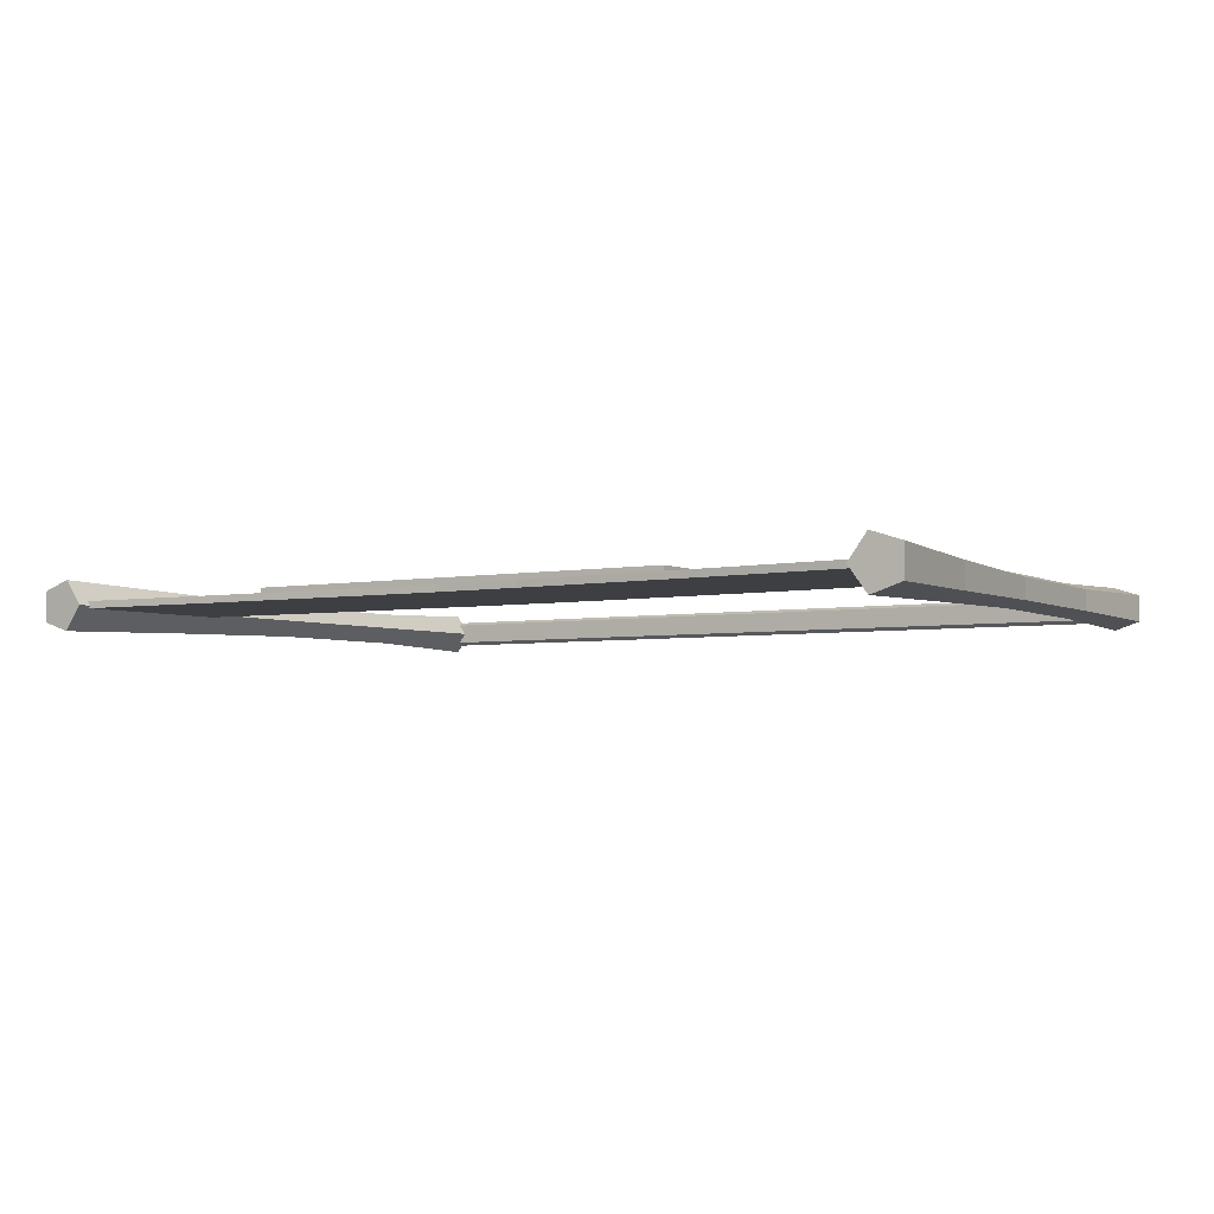
<metadata>
{"format":"obj","ext":"obj","renderer":"f3d","projection":"perspective","resolution":1024,"background":"white","views":[{"elev":-4.0,"azim":-147.2,"up":"+Z"}]}
</metadata>
<code>
g GPL_goal_02_GPL_goal_02.001
v 147.7 91.33 -1132
v 144.3 91.33 -1132
v 144.5 91.15 -1132
v 147.6 91.15 -1132
v 145.7 89.57 -1132
v 144.5 87.08 -1132
v 145.7 87.08 -1132
v 145.7 88.74 -1132
v 147.6 91.15 -1132
v 144.5 91.15 -1132
v 145.7 90.28 -1132
v 147.6 90.28 -1132
v 147.3 88.74 -1132
v 147.3 89.57 -1132
v 144.3 91.33 -1132
v 144.3 86.89 -1132
v 144.5 87.08 -1132
v 144.5 91.15 -1132
v 145.9 86.89 -1132
v 145.9 88.62 -1132
v 145.7 88.74 -1132
v 145.7 87.08 -1132
v 147.4 88.62 -1132
v 147.4 89.69 -1132
v 147.3 89.57 -1132
v 147.3 88.74 -1132
v 145.9 89.69 -1132
v 145.9 90.09 -1132
v 145.7 90.28 -1132
v 145.7 89.57 -1132
v 147.7 90.09 -1132
v 147.7 91.33 -1132
v 147.6 91.15 -1132
v 147.6 90.28 -1132
v 144.3 86.89 -1132
v 145.9 86.89 -1132
v 145.7 87.08 -1132
v 144.5 87.08 -1132
v 145.9 88.62 -1132
v 147.4 88.62 -1132
v 147.3 88.74 -1132
v 145.7 88.74 -1132
v 147.4 89.69 -1132
v 145.9 89.69 -1132
v 145.7 89.57 -1132
v 147.3 89.57 -1132
v 145.9 90.09 -1132
v 147.7 90.09 -1132
v 147.6 90.28 -1132
v 145.7 90.28 -1132
v 150 91.34 -1132
v 148.3 91.34 -1132
v 148.5 91.15 -1132
v 149.8 91.15 -1132
v 148.3 86.89 -1132
v 150 86.89 -1132
v 149.8 87.08 -1132
v 148.5 87.08 -1132
v 148.3 91.34 -1132
v 148.3 86.89 -1132
v 148.5 87.08 -1132
v 148.5 91.15 -1132
v 150 86.89 -1132
v 150 91.34 -1132
v 149.8 91.15 -1132
v 149.8 87.08 -1132
v 149.8 91.15 -1132
v 148.5 91.15 -1132
v 148.5 87.08 -1132
v 149.8 87.08 -1132
v 151.9 91.34 -1132
v 150.3 91.34 -1132
v 150.5 91.15 -1132
v 151.7 91.15 -1132
v 150.3 86.89 -1132
v 151.9 86.89 -1132
v 151.7 87.08 -1132
v 150.5 87.08 -1132
v 153.2 86.89 -1132
v 154.6 86.89 -1132
v 154.4 87.08 -1132
v 153.2 87.08 -1132
v 154.6 91.34 -1132
v 153.1 91.34 -1132
v 153.2 91.15 -1132
v 154.4 91.15 -1132
v 151.9 88.74 -1132
v 153.2 86.89 -1132
v 153.2 87.08 -1132
v 151.7 89.31 -1132
v 153.1 89.42 -1132
v 151.9 91.34 -1132
v 151.7 91.15 -1132
v 153.2 88.9 -1132
v 150.3 91.34 -1132
v 150.3 86.89 -1132
v 150.5 87.08 -1132
v 150.5 91.15 -1132
v 151.9 86.89 -1132
v 151.9 88.74 -1132
v 151.7 89.31 -1132
v 151.7 87.08 -1132
v 154.6 86.89 -1132
v 154.6 91.34 -1132
v 154.4 91.15 -1132
v 154.4 87.08 -1132
v 153.1 91.34 -1132
v 153.1 89.42 -1132
v 153.2 88.9 -1132
v 153.2 91.15 -1132
v 151.7 89.31 -1132
v 150.5 91.15 -1132
v 150.5 87.08 -1132
v 151.7 87.08 -1132
v 153.2 88.9 -1132
v 154.4 87.08 -1132
v 154.4 91.15 -1132
v 153.2 91.15 -1132
v 153.2 87.08 -1132
v 151.7 91.15 -1132
v 158.3 88.6 -1132
v 156.8 88.53 -1132
v 157 88.42 -1132
v 158.2 88.5 -1132
v 159.3 89.82 -1132
v 160.7 89.92 -1132
v 160.6 90.01 -1132
v 159.4 89.94 -1132
v 158.9 91.37 -1132
v 157.8 91.2 -1132
v 157.9 91.06 -1132
v 158.9 91.22 -1132
v 157.8 91.2 -1132
v 157.2 90.72 -1132
v 157.3 90.62 -1132
v 157.9 91.06 -1132
v 157 90.07 -1132
v 157.2 90.03 -1132
v 157.4 89.26 -1132
v 157.5 89.24 -1132
v 157.4 89.26 -1132
v 158.8 88.61 -1132
v 158.7 88.75 -1132
v 157.5 89.24 -1132
v 159.2 88.44 -1132
v 159.3 88.51 -1132
v 159.2 88.44 -1132
v 159.3 88.23 -1132
v 159.5 88.23 -1132
v 159.3 88.51 -1132
v 159.2 88.01 -1132
v 159.3 87.93 -1132
v 159.2 88.01 -1132
v 158.9 87.92 -1132
v 158.9 87.81 -1132
v 159.3 87.93 -1132
v 158.5 88.1 -1132
v 158.4 88.05 -1132
v 158.5 88.1 -1132
v 158.3 88.6 -1132
v 158.2 88.5 -1132
v 158.4 88.05 -1132
v 156.8 88.53 -1132
v 157.4 87.29 -1132
v 157.5 87.41 -1132
v 157 88.42 -1132
v 157.4 87.29 -1132
v 158.9 86.85 -1132
v 158.9 87.01 -1132
v 157.5 87.41 -1132
v 159.9 87.04 -1132
v 159.9 87.18 -1132
v 159.9 87.04 -1132
v 160.6 87.6 -1132
v 160.5 87.68 -1132
v 159.9 87.18 -1132
v 160.8 88.4 -1132
v 160.7 88.4 -1132
v 160.7 89.07 -1132
v 160.5 89.01 -1132
v 160.1 89.5 -1132
v 160 89.46 -1132
v 160.1 89.5 -1132
v 158.8 89.92 -1132
v 158.8 89.82 -1132
v 160 89.46 -1132
v 158.6 90.02 -1132
v 158.4 89.97 -1132
v 158.6 90.02 -1132
v 158.5 90.14 -1132
v 158.3 90.14 -1132
v 158.4 89.97 -1132
v 158.6 90.29 -1132
v 158.4 90.37 -1132
v 158.6 90.29 -1132
v 158.8 90.35 -1132
v 158.8 90.46 -1132
v 158.4 90.37 -1132
v 159.1 90.27 -1132
v 159.2 90.34 -1132
v 159.1 90.27 -1132
v 159.3 89.82 -1132
v 159.4 89.94 -1132
v 159.2 90.34 -1132
v 160.7 89.92 -1132
v 160.2 91.06 -1132
v 160.1 90.93 -1132
v 160.6 90.01 -1132
v 160.2 91.06 -1132
v 160.1 90.93 -1132
v 160 89.46 -1132
v 157.5 89.24 -1132
v 158.7 88.75 -1132
v 160.5 89.01 -1132
v 157.5 87.41 -1132
v 158.4 88.05 -1132
v 158.2 88.5 -1132
v 157 88.42 -1132
v 158.9 87.01 -1132
v 158.9 87.81 -1132
v 159.9 87.18 -1132
v 159.3 87.93 -1132
v 160.5 87.68 -1132
v 159.5 88.23 -1132
v 160.7 88.4 -1132
v 159.3 88.51 -1132
v 157.2 90.03 -1132
v 158.8 89.82 -1132
v 158.4 89.97 -1132
v 158.3 90.14 -1132
v 157.3 90.62 -1132
v 158.4 90.37 -1132
v 157.9 91.06 -1132
v 160.1 90.93 -1132
v 159.2 90.34 -1132
v 159.4 89.94 -1132
v 160.6 90.01 -1132
v 158.9 91.22 -1132
v 158.8 90.46 -1132
v 162.9 91.34 -1132
v 161.3 91.34 -1132
v 161.5 91.15 -1132
v 162.7 91.15 -1132
v 161.3 86.89 -1132
v 162.9 86.89 -1132
v 162.7 87.08 -1132
v 161.5 87.08 -1132
v 162.9 88.59 -1132
v 164 88.59 -1132
v 164.1 88.72 -1132
v 162.7 88.72 -1132
v 164 86.89 -1132
v 165.6 86.89 -1132
v 165.4 87.08 -1132
v 164.1 87.08 -1132
v 165.6 91.34 -1132
v 164 91.34 -1132
v 164.1 91.15 -1132
v 165.4 91.15 -1132
v 164 89.88 -1132
v 162.9 89.88 -1132
v 162.7 89.73 -1132
v 164.1 89.73 -1132
v 161.3 91.34 -1132
v 161.3 86.89 -1132
v 161.5 87.08 -1132
v 161.5 91.15 -1132
v 162.9 86.89 -1132
v 162.9 88.59 -1132
v 162.7 88.72 -1132
v 162.7 87.08 -1132
v 164 88.59 -1132
v 164 86.89 -1132
v 164.1 87.08 -1132
v 164.1 88.72 -1132
v 165.6 86.89 -1132
v 165.6 91.34 -1132
v 165.4 91.15 -1132
v 165.4 87.08 -1132
v 164 91.34 -1132
v 164 89.88 -1132
v 164.1 89.73 -1132
v 164.1 91.15 -1132
v 162.9 89.88 -1132
v 162.9 91.34 -1132
v 162.7 91.15 -1132
v 162.7 89.73 -1132
v 164.1 89.73 -1132
v 164.1 88.72 -1132
v 165.4 91.15 -1132
v 164.1 91.15 -1132
v 162.7 88.72 -1132
v 161.5 91.15 -1132
v 161.5 87.08 -1132
v 162.7 87.08 -1132
v 164.1 87.08 -1132
v 165.4 87.08 -1132
v 162.7 89.73 -1132
v 162.7 91.15 -1132
v 156.7 91.34 -1132
v 155.1 91.34 -1132
v 155.3 91.15 -1132
v 156.5 91.15 -1132
v 156.5 91.15 -1132
v 155.3 91.15 -1132
v 155.3 87.08 -1132
v 156.5 87.08 -1132
v 155.1 91.34 -1132
v 155.1 86.89 -1132
v 155.3 87.08 -1132
v 155.3 91.15 -1132
v 156.7 86.89 -1132
v 156.7 91.34 -1132
v 156.5 91.15 -1132
v 156.5 87.08 -1132
v 155.1 86.89 -1132
v 156.7 86.89 -1132
v 156.5 87.08 -1132
v 155.3 87.08 -1132
v 143.9 86.56 -1132
v 165.8 86.56 -1132
v 165.8 91.71 -1132
v 143.9 91.71 -1132
v 143.1 92.26 -1132
v 166.6 92.26 -1132
v 166.6 92.26 -1133
v 143.1 92.26 -1133
v 143.1 86 -1133
v 166.6 86 -1133
v 166.6 86 -1132
v 143.1 86 -1132
v 143.1 86 -1132
v 166.6 86 -1132
v 166 86.38 -1132
v 143.6 86.38 -1132
v 166.6 92.26 -1132
v 166 91.89 -1132
v 143.1 92.26 -1132
v 143.6 91.89 -1132
v 166.6 86 -1132
v 166.6 86 -1133
v 166.6 92.26 -1133
v 166.6 92.26 -1132
v 143.1 86 -1133
v 143.1 86 -1132
v 143.1 92.26 -1132
v 143.1 92.26 -1133
v 166 86.38 -1132
v 166 91.89 -1132
v 165.8 91.71 -1132
v 165.8 86.56 -1132
v 143.6 91.89 -1132
v 143.6 86.38 -1132
v 143.9 86.56 -1132
v 143.9 91.71 -1132
v 143.6 86.38 -1132
v 166 86.38 -1132
v 165.8 86.56 -1132
v 143.9 86.56 -1132
v 166 91.89 -1132
v 143.6 91.89 -1132
v 143.9 91.71 -1132
v 165.8 91.71 -1132
v 138.1 63.52 -1132
v 138.1 63.52 -1133
v 132.8 63.52 -1133
v 132.8 63.52 -1132
v 176.4 63.14 -1133
v 171.1 63.14 -1133
v 171.1 63.14 -1132
v 176.4 63.14 -1132
v 138.1 63.14 -1133
v 132.8 63.14 -1133
v 132.8 63.14 -1132
v 138.1 63.14 -1132
v 176.4 63.14 -1132
v 176.4 63.14 -1133
v 176.4 63.52 -1133
v 176.4 63.52 -1132
v 138.1 63.14 -1132
v 138.1 63.14 -1133
v 132.8 63.14 -1133
v 132.8 63.14 -1132
v 171.1 63.52 -1132
v 171.1 63.52 -1133
v 171.1 63.14 -1132
v 176.4 63.14 -1132
v 176.4 63.14 -1133
v 171.1 63.14 -1133
v 167.9 93.86 -1133
v 172.3 94.15 -1133
v 172.3 89.78 -1133
v 167.9 89.49 -1133
v 167.9 93.86 -1133
v 167.9 89.49 -1133
v 172.3 89.78 -1133
v 172.3 94.15 -1133
v 167.9 93.86 -1133
v 172.3 94.15 -1133
v 172.3 94.15 -1133
v 176.7 94.44 -1133
v 176.7 90.08 -1133
v 172.3 89.78 -1133
v 172.3 94.15 -1133
v 172.3 89.78 -1133
v 176.7 90.08 -1133
v 176.7 94.44 -1133
v 172.3 94.15 -1133
v 176.7 94.44 -1133
v 172.3 89.78 -1133
v 176.7 90.08 -1133
v 176.7 85.71 -1133
v 172.3 85.42 -1133
v 172.3 89.78 -1133
v 172.3 85.42 -1133
v 176.7 85.71 -1133
v 176.7 90.08 -1133
v 176.7 85.71 -1133
v 172.3 85.42 -1133
v 167.9 89.49 -1133
v 172.3 89.78 -1133
v 172.3 85.42 -1133
v 167.9 85.13 -1133
v 167.9 89.49 -1133
v 167.9 85.13 -1133
v 172.3 85.42 -1133
v 172.3 89.78 -1133
v 172.3 85.42 -1133
v 167.9 85.13 -1133
v 159 93.52 -1133
v 163.5 93.69 -1133
v 163.5 89.32 -1133
v 159 89.16 -1133
v 159 93.52 -1133
v 159 89.16 -1133
v 163.5 89.32 -1133
v 163.5 93.69 -1133
v 159 93.52 -1133
v 163.5 93.69 -1133
v 163.5 93.69 -1133
v 167.9 93.86 -1133
v 167.9 89.49 -1133
v 163.5 89.32 -1133
v 163.5 93.69 -1133
v 163.5 89.32 -1133
v 167.9 89.49 -1133
v 167.9 93.86 -1133
v 163.5 93.69 -1133
v 167.9 93.86 -1133
v 163.5 89.32 -1133
v 167.9 89.49 -1133
v 167.9 85.13 -1133
v 163.5 84.96 -1133
v 163.5 89.32 -1133
v 163.5 84.96 -1133
v 167.9 85.13 -1133
v 167.9 89.49 -1133
v 167.9 85.13 -1133
v 163.5 84.96 -1133
v 159 89.16 -1133
v 163.5 89.32 -1133
v 163.5 84.96 -1133
v 159 84.79 -1133
v 159 89.16 -1133
v 159 84.79 -1133
v 163.5 84.96 -1133
v 163.5 89.32 -1133
v 163.5 84.96 -1133
v 159 84.79 -1133
v 150.2 93.52 -1133
v 154.6 93.44 -1133
v 154.6 89.07 -1133
v 150.2 89.16 -1133
v 150.2 93.52 -1133
v 150.2 89.16 -1133
v 154.6 89.07 -1133
v 154.6 93.44 -1133
v 150.2 93.52 -1133
v 154.6 93.44 -1133
v 154.6 93.44 -1133
v 159 93.52 -1133
v 159 89.16 -1133
v 154.6 89.07 -1133
v 154.6 93.44 -1133
v 154.6 89.07 -1133
v 159 89.16 -1133
v 159 93.52 -1133
v 154.6 93.44 -1133
v 159 93.52 -1133
v 154.6 89.07 -1133
v 159 89.16 -1133
v 159 84.79 -1133
v 154.6 84.71 -1133
v 154.6 89.07 -1133
v 154.6 84.71 -1133
v 159 84.79 -1133
v 159 89.16 -1133
v 159 84.79 -1133
v 154.6 84.71 -1133
v 150.2 89.16 -1133
v 154.6 89.07 -1133
v 154.6 84.71 -1133
v 150.2 84.79 -1133
v 150.2 89.16 -1133
v 150.2 84.79 -1133
v 154.6 84.71 -1133
v 154.6 89.07 -1133
v 154.6 84.71 -1133
v 150.2 84.79 -1133
v 141.4 93.86 -1133
v 145.8 93.69 -1133
v 145.8 89.32 -1133
v 141.4 89.49 -1133
v 141.4 93.86 -1133
v 141.4 89.49 -1133
v 145.8 89.32 -1133
v 145.8 93.69 -1133
v 141.4 93.86 -1133
v 145.8 93.69 -1133
v 145.8 93.69 -1133
v 150.2 93.52 -1133
v 150.2 89.16 -1133
v 145.8 89.32 -1133
v 145.8 93.69 -1133
v 145.8 89.32 -1133
v 150.2 89.16 -1133
v 150.2 93.52 -1133
v 145.8 93.69 -1133
v 150.2 93.52 -1133
v 145.8 89.32 -1133
v 150.2 89.16 -1133
v 150.2 84.79 -1133
v 145.8 84.96 -1133
v 145.8 89.32 -1133
v 145.8 84.96 -1133
v 150.2 84.79 -1133
v 150.2 89.16 -1133
v 150.2 84.79 -1133
v 145.8 84.96 -1133
v 141.4 89.49 -1133
v 145.8 89.32 -1133
v 145.8 84.96 -1133
v 141.4 85.13 -1133
v 141.4 89.49 -1133
v 141.4 85.13 -1133
v 145.8 84.96 -1133
v 145.8 89.32 -1133
v 145.8 84.96 -1133
v 141.4 85.13 -1133
v 132.6 94.44 -1133
v 137 94.15 -1133
v 137 89.78 -1133
v 132.6 90.08 -1133
v 132.6 94.44 -1133
v 132.6 90.08 -1133
v 137 89.78 -1133
v 137 94.15 -1133
v 132.6 94.44 -1133
v 137 94.15 -1133
v 137 94.15 -1133
v 141.4 93.86 -1133
v 141.4 89.49 -1133
v 137 89.78 -1133
v 137 94.15 -1133
v 137 89.78 -1133
v 141.4 89.49 -1133
v 141.4 93.86 -1133
v 137 94.15 -1133
v 141.4 93.86 -1133
v 137 89.78 -1133
v 141.4 89.49 -1133
v 141.4 85.13 -1133
v 137 85.42 -1133
v 137 89.78 -1133
v 137 85.42 -1133
v 141.4 85.13 -1133
v 141.4 89.49 -1133
v 141.4 85.13 -1133
v 137 85.42 -1133
v 132.6 90.08 -1133
v 137 89.78 -1133
v 137 85.42 -1133
v 132.6 85.71 -1133
v 132.6 90.08 -1133
v 132.6 85.71 -1133
v 137 85.42 -1133
v 137 89.78 -1133
v 137 85.42 -1133
v 132.6 85.71 -1133
v 132.7 78.99 -1134
v 131.7 78.99 -1133
v 131.1 87.24 -1133
v 132.3 87.24 -1134
v 131.7 78.99 -1132
v 131.1 87.24 -1132
v 132.7 78.99 -1132
v 132.3 87.24 -1132
v 133.3 78.99 -1133
v 133.1 87.24 -1133
v 132.7 78.99 -1134
v 132.3 87.24 -1134
v 131.7 63.14 -1133
v 133 63.14 -1134
v 132.7 63.14 -1133
v 131.7 63.14 -1132
v 133 63.14 -1132
v 133.8 63.14 -1133
v 133 70.35 -1134
v 131.9 70.35 -1133
v 131.9 70.35 -1132
v 133 70.35 -1132
v 133.6 70.35 -1133
v 133 70.35 -1134
v 133 63.14 -1134
v 131.7 63.14 -1133
v 131.7 63.14 -1132
v 133 63.14 -1132
v 133.8 63.14 -1133
v 133 63.14 -1134
v 131.8 95.1 -1134
v 132.8 95.14 -1133
v 131.8 95.1 -1131
v 130.3 95.03 -1132
v 130.3 95.03 -1134
v 131.8 95.1 -1134
v 131.8 95.1 -1134
v 130.3 95.03 -1134
v 131.4 95.08 -1133
v 130.3 95.03 -1132
v 131.8 95.1 -1131
v 132.8 95.14 -1133
v 176.4 78.99 -1134
v 176.8 87.24 -1134
v 178 87.24 -1133
v 177.4 78.99 -1133
v 178 87.24 -1132
v 177.4 78.99 -1132
v 176.8 87.24 -1132
v 176.4 78.99 -1132
v 176 87.24 -1133
v 175.8 78.99 -1133
v 176.8 87.24 -1134
v 176.4 78.99 -1134
v 177.4 63.14 -1133
v 176.4 63.14 -1133
v 176.1 63.14 -1134
v 177.4 63.14 -1132
v 176.1 63.14 -1132
v 175.3 63.14 -1133
v 176.1 70.35 -1134
v 177.2 70.35 -1133
v 177.2 70.35 -1132
v 176.1 70.35 -1132
v 175.5 70.35 -1133
v 176.1 70.35 -1134
v 176.1 63.14 -1134
v 177.4 63.14 -1133
v 177.4 63.14 -1132
v 176.1 63.14 -1132
v 175.3 63.14 -1133
v 176.1 63.14 -1134
v 176.3 95.14 -1133
v 177.3 95.1 -1134
v 177.3 95.1 -1131
v 178.8 95.03 -1132
v 178.8 95.03 -1134
v 177.3 95.1 -1134
v 177.3 95.1 -1134
v 177.7 95.08 -1133
v 178.8 95.03 -1134
v 178.8 95.03 -1132
v 177.3 95.1 -1131
v 176.3 95.14 -1133
g GPL_goal_02_Material.039
f 1 2 3
f 4 1 3
f 5 6 7
f 7 8 5
f 9 10 11
f 11 12 9
f 11 10 6
f 6 5 11
f 5 8 13
f 13 14 5
f 15 16 17
f 17 18 15
f 19 20 21
f 21 22 19
f 23 24 25
f 25 26 23
f 27 28 29
f 29 30 27
f 31 32 33
f 33 34 31
f 35 36 37
f 37 38 35
f 39 40 41
f 41 42 39
f 43 44 45
f 45 46 43
f 47 48 49
f 49 50 47
f 51 52 53
f 53 54 51
f 55 56 57
f 57 58 55
f 59 60 61
f 61 62 59
f 63 64 65
f 65 66 63
f 67 68 69
f 69 70 67
f 71 72 73
f 73 74 71
f 75 76 77
f 77 78 75
f 79 80 81
f 81 82 79
f 83 84 85
f 85 86 83
f 87 88 89
f 89 90 87
f 91 92 93
f 93 94 91
f 95 96 97
f 97 98 95
f 99 100 101
f 101 102 99
f 103 104 105
f 105 106 103
f 107 108 109
f 109 110 107
f 111 112 113
f 113 114 111
f 115 116 117
f 117 118 115
f 115 111 119
f 119 116 115
f 120 112 111
f 111 115 120
f 121 122 123
f 123 124 121
f 125 126 127
f 127 128 125
f 129 130 131
f 131 132 129
f 133 134 135
f 135 136 133
f 134 137 138
f 138 135 134
f 137 139 140
f 140 138 137
f 141 142 143
f 143 144 141
f 142 145 146
f 146 143 142
f 147 148 149
f 149 150 147
f 148 151 152
f 152 149 148
f 153 154 155
f 155 156 153
f 154 157 158
f 158 155 154
f 159 160 161
f 161 162 159
f 163 164 165
f 165 166 163
f 167 168 169
f 169 170 167
f 168 171 172
f 172 169 168
f 173 174 175
f 175 176 173
f 174 177 178
f 178 175 174
f 177 179 180
f 180 178 177
f 179 181 182
f 182 180 179
f 183 184 185
f 185 186 183
f 184 187 188
f 188 185 184
f 189 190 191
f 191 192 189
f 190 193 194
f 194 191 190
f 195 196 197
f 197 198 195
f 196 199 200
f 200 197 196
f 201 202 203
f 203 204 201
f 205 206 207
f 207 208 205
f 209 129 132
f 132 210 209
f 211 212 213
f 213 214 211
f 215 216 217
f 217 218 215
f 219 220 216
f 216 215 219
f 221 222 220
f 220 219 221
f 223 224 222
f 222 221 223
f 225 226 224
f 224 223 225
f 214 213 226
f 226 225 214
f 227 212 211
f 227 211 228
f 229 227 228
f 230 231 227
f 227 229 230
f 232 233 231
f 231 230 232
f 234 235 236
f 236 237 234
f 238 239 235
f 235 234 238
f 238 233 232
f 232 239 238
f 240 241 242
f 242 243 240
f 244 245 246
f 246 247 244
f 248 249 250
f 250 251 248
f 252 253 254
f 254 255 252
f 256 257 258
f 258 259 256
f 260 261 262
f 262 263 260
f 264 265 266
f 266 267 264
f 268 269 270
f 270 271 268
f 272 273 274
f 274 275 272
f 276 277 278
f 278 279 276
f 280 281 282
f 282 283 280
f 284 285 286
f 286 287 284
f 288 289 290
f 290 291 288
f 292 293 294
f 294 295 292
f 290 289 296
f 296 297 290
f 298 292 289
f 289 288 298
f 299 293 292
f 292 298 299
f 300 301 302
f 302 303 300
f 304 305 306
f 306 307 304
f 308 309 310
f 310 311 308
f 312 313 314
f 314 315 312
f 316 317 318
f 318 319 316
f 320 321 322
f 322 323 320
f 324 325 326
f 326 327 324
f 328 329 330
f 330 331 328
f 332 333 334
f 334 335 332
f 333 336 337
f 337 334 333
f 336 338 339
f 339 337 336
f 338 332 335
f 335 339 338
f 340 341 342
f 342 343 340
f 344 345 346
f 346 347 344
f 348 349 350
f 350 351 348
f 352 353 354
f 354 355 352
f 356 357 358
f 358 359 356
f 360 361 362
f 362 363 360
f 364 365 366
f 366 367 364
f 368 369 370
f 370 371 368
f 365 372 373
f 373 366 365
f 373 374 367
f 367 366 373
f 374 375 364
f 364 367 374
f 376 377 378
f 378 379 376
f 380 381 382
f 382 383 380
f 364 375 370
f 370 384 364
f 365 364 384
f 384 385 365
f 372 365 385
f 385 369 372
f 380 370 369
f 369 381 380
f 384 386 387
f 387 379 384
f 378 385 384
f 384 379 378
f 388 389 385
f 385 378 388
f 390 391 392
f 392 393 390
f 394 395 396
f 396 397 394
f 398 399 391
f 391 390 398
f 400 401 402
f 402 403 400
f 404 405 406
f 406 407 404
f 408 409 401
f 401 400 408
f 410 411 412
f 412 413 410
f 414 415 416
f 416 417 414
f 418 419 413
f 413 412 418
f 420 421 422
f 422 423 420
f 424 425 426
f 426 427 424
f 428 429 423
f 423 422 428
f 430 431 432
f 432 433 430
f 434 435 436
f 436 437 434
f 438 439 431
f 431 430 438
f 440 441 442
f 442 443 440
f 444 445 446
f 446 447 444
f 448 449 441
f 441 440 448
f 450 451 452
f 452 453 450
f 454 455 456
f 456 457 454
f 458 459 453
f 453 452 458
f 460 461 462
f 462 463 460
f 464 465 466
f 466 467 464
f 468 469 463
f 463 462 468
f 470 471 472
f 472 473 470
f 474 475 476
f 476 477 474
f 478 479 471
f 471 470 478
f 480 481 482
f 482 483 480
f 484 485 486
f 486 487 484
f 488 489 481
f 481 480 488
f 490 491 492
f 492 493 490
f 494 495 496
f 496 497 494
f 498 499 493
f 493 492 498
f 500 501 502
f 502 503 500
f 504 505 506
f 506 507 504
f 508 509 503
f 503 502 508
f 510 511 512
f 512 513 510
f 514 515 516
f 516 517 514
f 518 519 511
f 511 510 518
f 520 521 522
f 522 523 520
f 524 525 526
f 526 527 524
f 528 529 521
f 521 520 528
f 530 531 532
f 532 533 530
f 534 535 536
f 536 537 534
f 538 539 533
f 533 532 538
f 540 541 542
f 542 543 540
f 544 545 546
f 546 547 544
f 548 549 543
f 543 542 548
f 550 551 552
f 552 553 550
f 554 555 556
f 556 557 554
f 558 559 551
f 551 550 558
f 560 561 562
f 562 563 560
f 564 565 566
f 566 567 564
f 568 569 561
f 561 560 568
f 570 571 572
f 572 573 570
f 574 575 576
f 576 577 574
f 578 579 573
f 573 572 578
f 580 581 582
f 582 583 580
f 584 585 586
f 586 587 584
f 588 589 583
f 583 582 588
f 590 591 592
f 592 593 590
f 591 594 595
f 595 592 591
f 594 596 597
f 597 595 594
f 596 598 599
f 599 597 596
f 598 600 601
f 601 599 598
f 602 603 604
f 605 602 604
f 606 605 604
f 607 606 604
f 603 607 604
f 608 609 591
f 591 590 608
f 609 610 594
f 594 591 609
f 610 611 596
f 596 594 610
f 611 612 598
f 598 596 611
f 612 613 600
f 600 598 612
f 614 615 609
f 609 608 614
f 615 616 610
f 610 609 615
f 616 617 611
f 611 610 616
f 617 618 612
f 612 611 617
f 618 619 613
f 613 612 618
f 599 601 620
f 620 621 599
f 597 599 621
f 621 622 597
f 595 597 622
f 622 623 595
f 592 595 623
f 623 624 592
f 593 592 624
f 624 625 593
f 626 627 628
f 627 629 628
f 629 630 628
f 630 631 628
f 631 626 628
f 632 633 634
f 634 635 632
f 635 634 636
f 636 637 635
f 637 636 638
f 638 639 637
f 639 638 640
f 640 641 639
f 641 640 642
f 642 643 641
f 644 645 646
f 647 645 644
f 648 645 647
f 649 645 648
f 646 645 649
f 650 632 635
f 635 651 650
f 651 635 637
f 637 652 651
f 652 637 639
f 639 653 652
f 653 639 641
f 641 654 653
f 654 641 643
f 643 655 654
f 656 650 651
f 651 657 656
f 657 651 652
f 652 658 657
f 658 652 653
f 653 659 658
f 659 653 654
f 654 660 659
f 660 654 655
f 655 661 660
f 640 662 663
f 663 642 640
f 638 664 662
f 662 640 638
f 636 665 664
f 664 638 636
f 634 666 665
f 665 636 634
f 633 667 666
f 666 634 633
f 668 669 670
f 670 669 671
f 671 669 672
f 672 669 673
f 673 669 668

</code>
